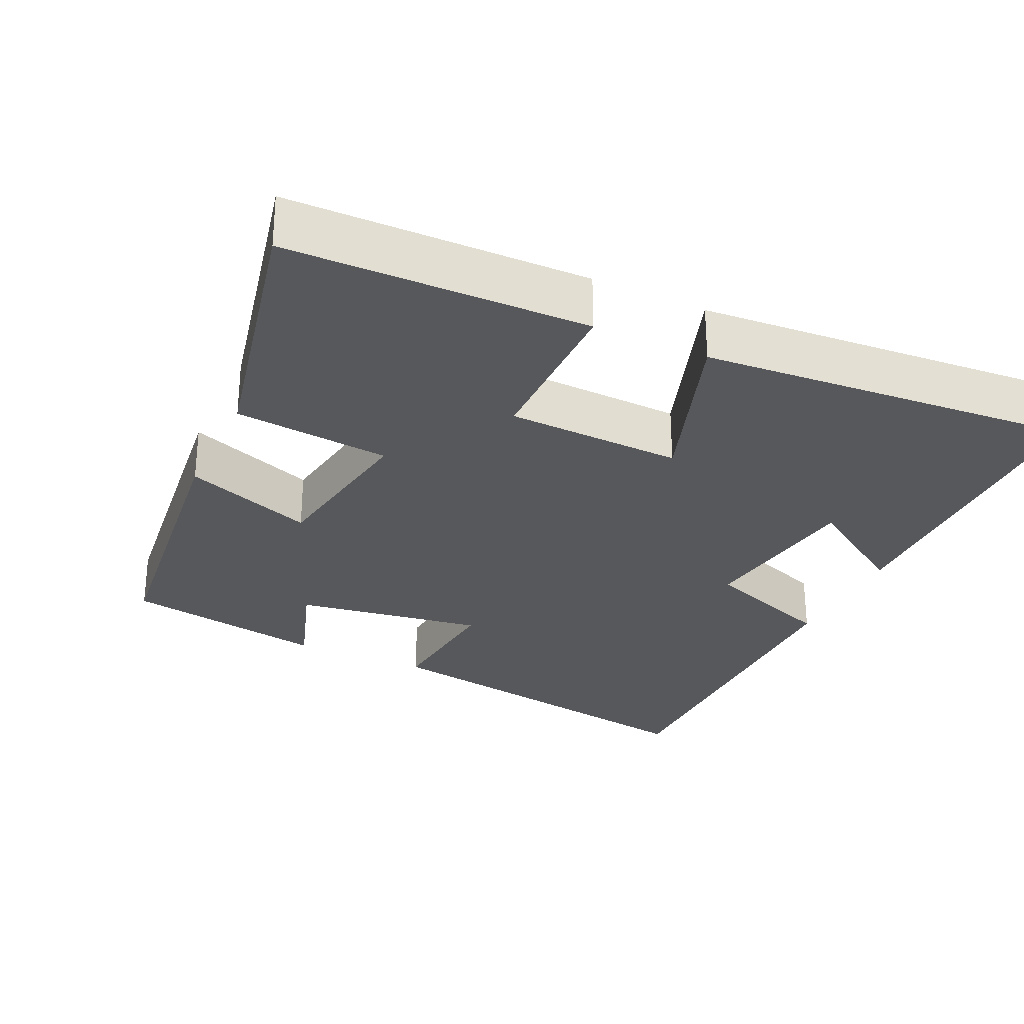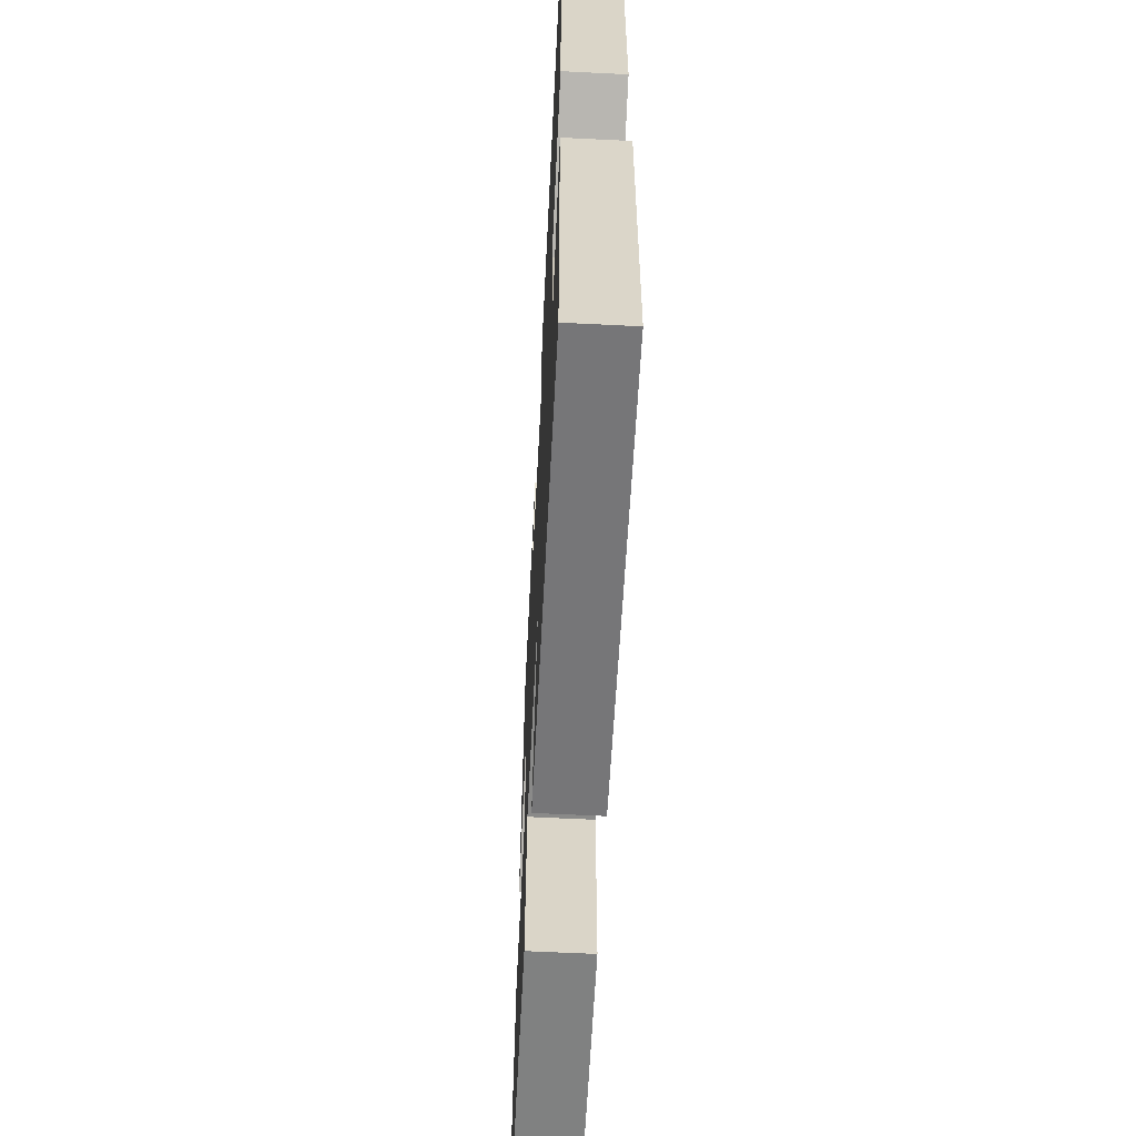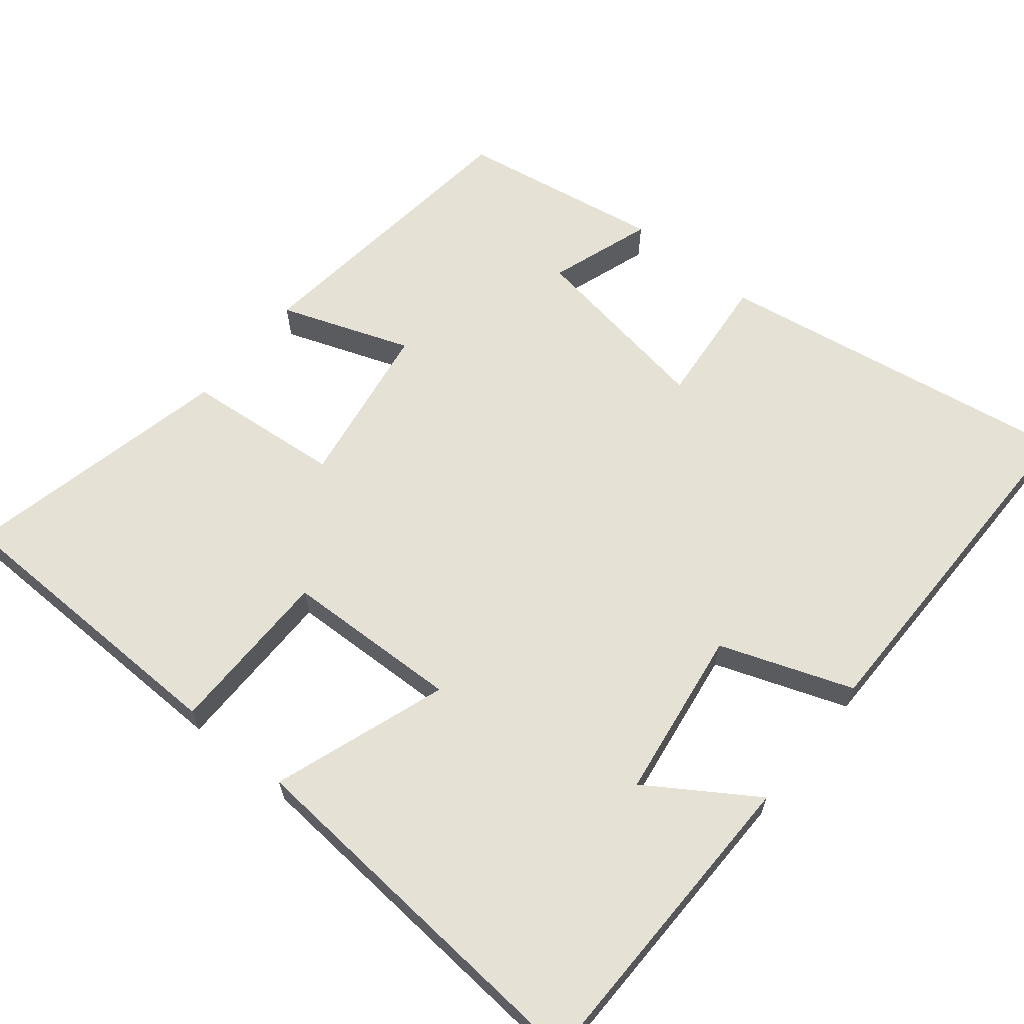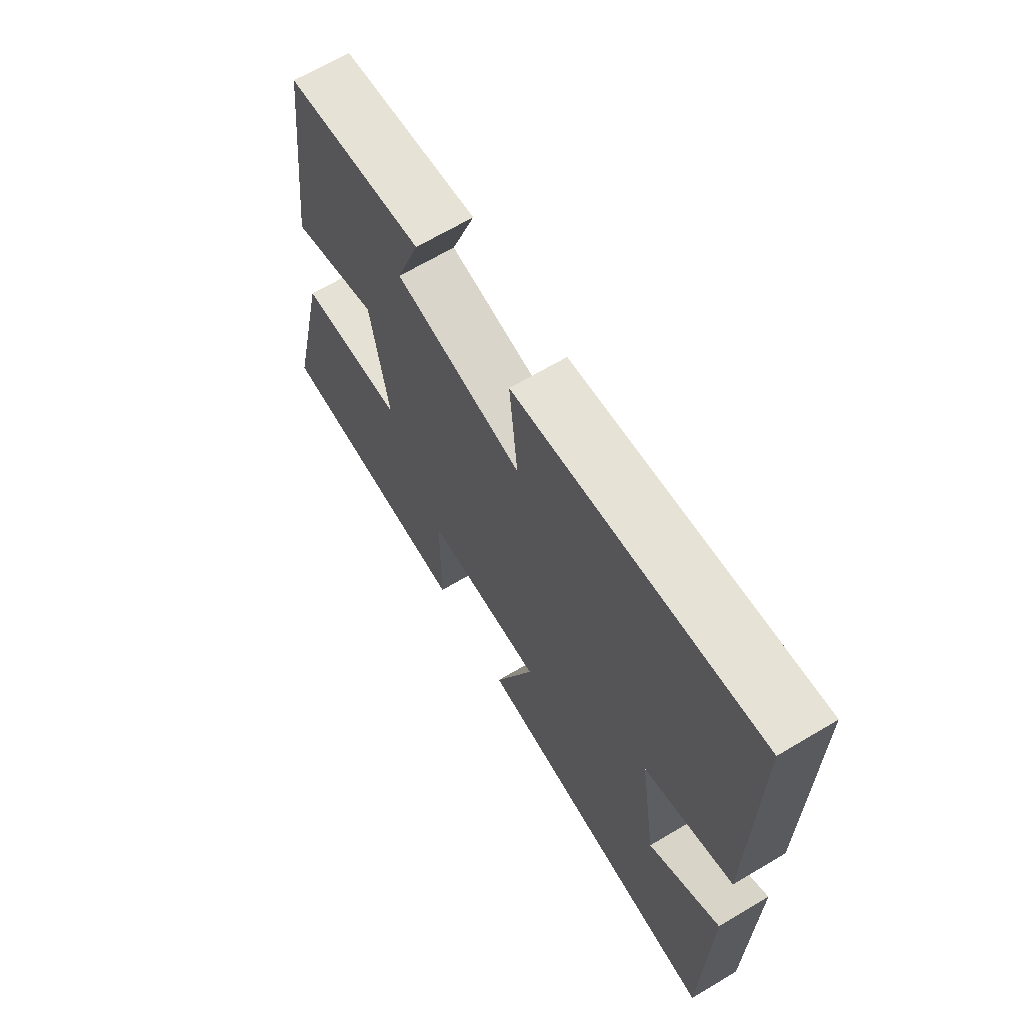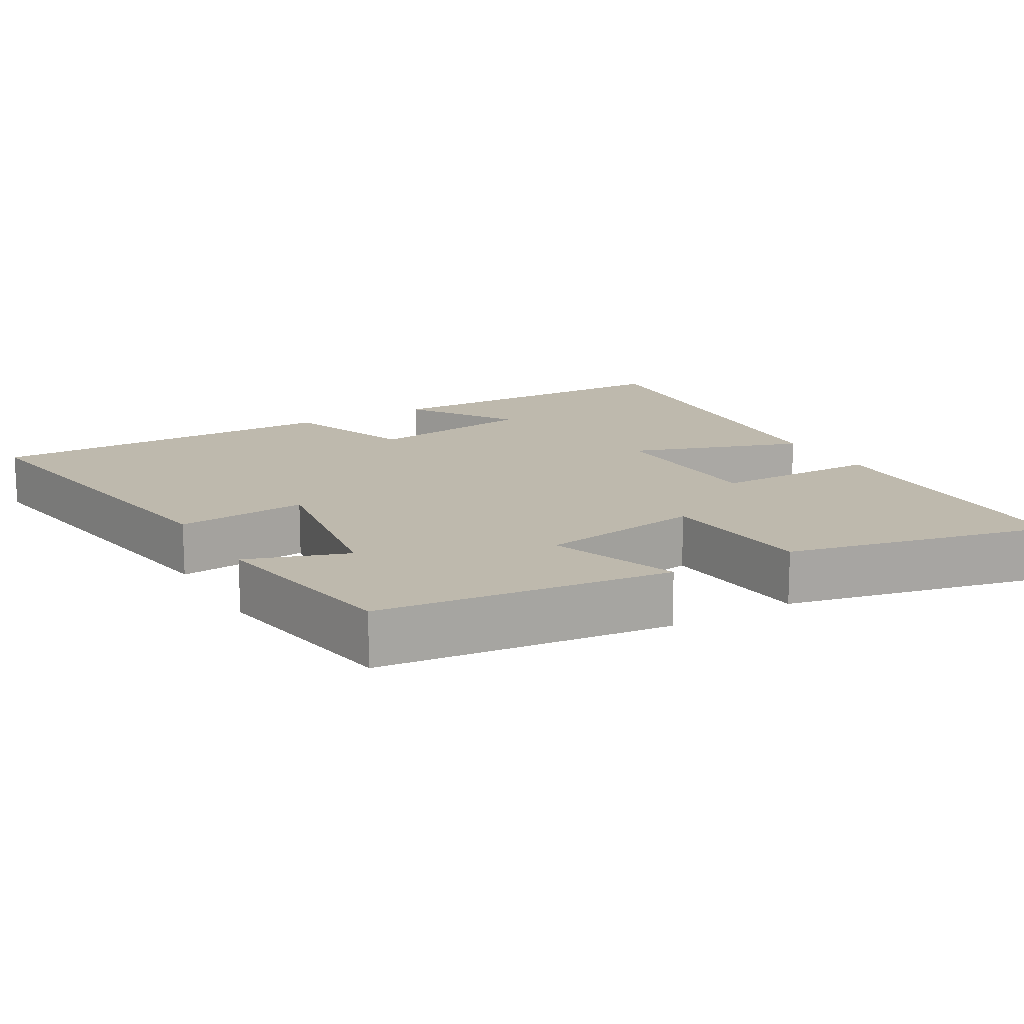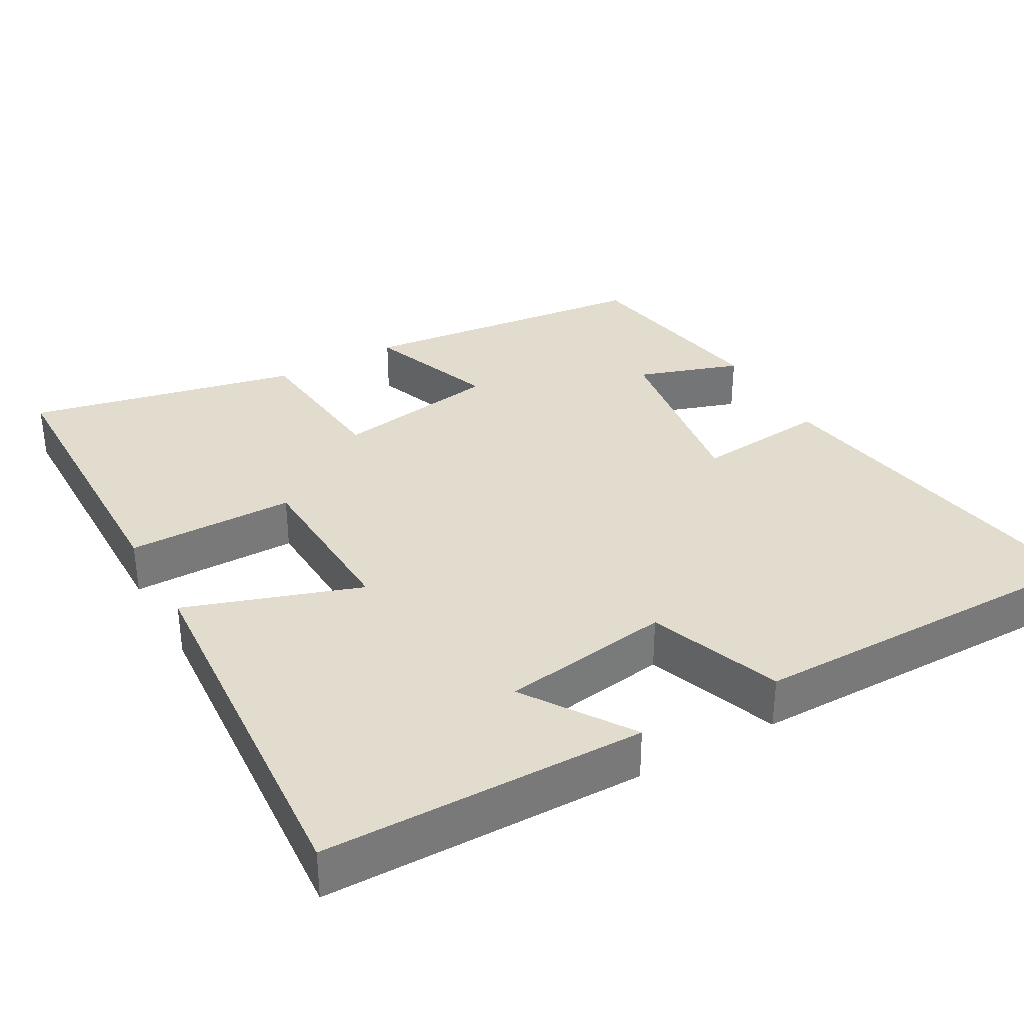
<metadata>
{"format":"obj","ext":"obj","renderer":"f3d","projection":"perspective","resolution":1024,"background":"white","views":[{"elev":-28.8,"azim":154.9,"up":"+Y"},{"elev":-61.4,"azim":-92.9,"up":"+Z"},{"elev":64.1,"azim":-140.8,"up":"+Y"},{"elev":67.2,"azim":-120.8,"up":"+Z"},{"elev":15.1,"azim":60.0,"up":"+Y"},{"elev":34.0,"azim":-119.7,"up":"+Y"}]}
</metadata>
<code>
v -0.495 0.07 -0.54
v -0.5 0.07 -0.106
v -0.355 0.07 -0.201
v -0.321 0.07 0.029
v -0.5 0.07 0.094
v -0.501 0.07 0.58
v -0.013 0.07 0.5
v -0.03 0.07 0.321
v 0.226 0.07 0.361
v 0.179 0.07 0.5
v 0.454 0.07 0.453
v 0.5 0.07 0.054
v 0.324 0.07 0.118
v 0.288 0.07 -0.106
v 0.5 0.07 -0.126
v 0.581 0.07 -0.492
v 0.175 0.07 -0.5
v 0.174 0.07 -0.272
v -0.064 0.07 -0.264
v 0.017 0.07 -0.5
v -0.495 0 -0.54
v -0.5 0 -0.106
v -0.355 0 -0.201
v -0.321 0 0.029
v -0.5 0 0.094
v -0.501 0 0.58
v -0.013 0 0.5
v -0.03 0 0.321
v 0.226 0 0.361
v 0.179 0 0.5
v 0.454 0 0.453
v 0.5 0 0.054
v 0.324 0 0.118
v 0.288 0 -0.106
v 0.5 0 -0.126
v 0.581 0 -0.492
v 0.175 0 -0.5
v 0.174 0 -0.272
v -0.064 0 -0.264
v 0.017 0 -0.5
f 19 20 1
f 16 17 18
f 15 16 18
f 14 15 18
f 13 14 18 19
f 11 12 13
f 10 11 13
f 9 10 13
f 13 19 1
f 9 13 1
f 8 9 1
f 6 7 8
f 5 6 8
f 4 5 8
f 3 4 8
f 1 2 3
f 1 3 8
f 21 40 39
f 38 37 36
f 38 36 35
f 38 35 34
f 39 38 34 33
f 33 32 31
f 33 31 30
f 33 30 29
f 21 39 33
f 21 33 29
f 21 29 28
f 28 27 26
f 28 26 25
f 28 25 24
f 28 24 23
f 23 22 21
f 28 23 21
f 1 21 22 2
f 2 22 23 3
f 3 23 24 4
f 4 24 25 5
f 5 25 26 6
f 6 26 27 7
f 7 27 28 8
f 8 28 29 9
f 9 29 30 10
f 10 30 31 11
f 11 31 32 12
f 12 32 33 13
f 13 33 34 14
f 14 34 35 15
f 15 35 36 16
f 16 36 37 17
f 17 37 38 18
f 18 38 39 19
f 19 39 40 20
f 20 40 21 1

</code>
